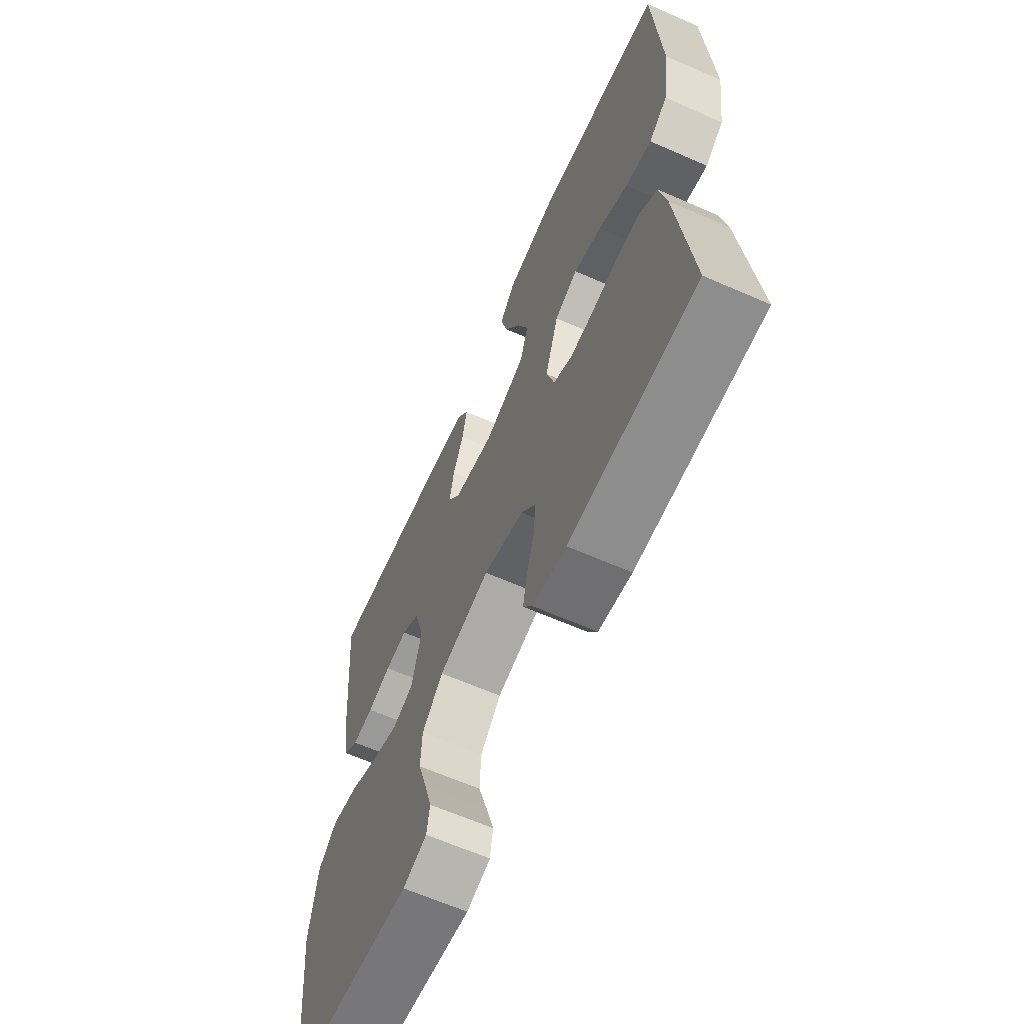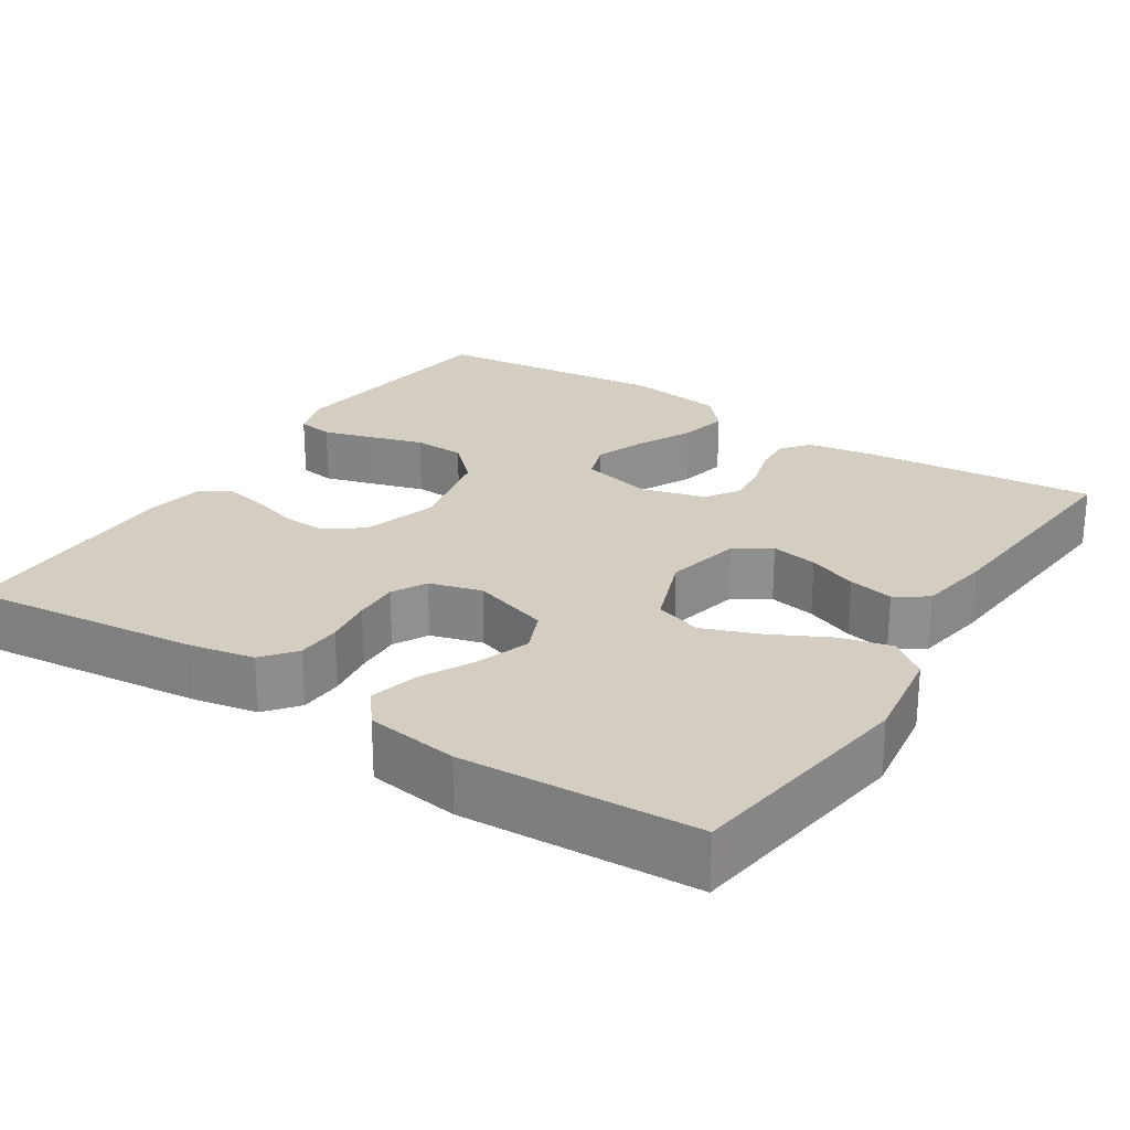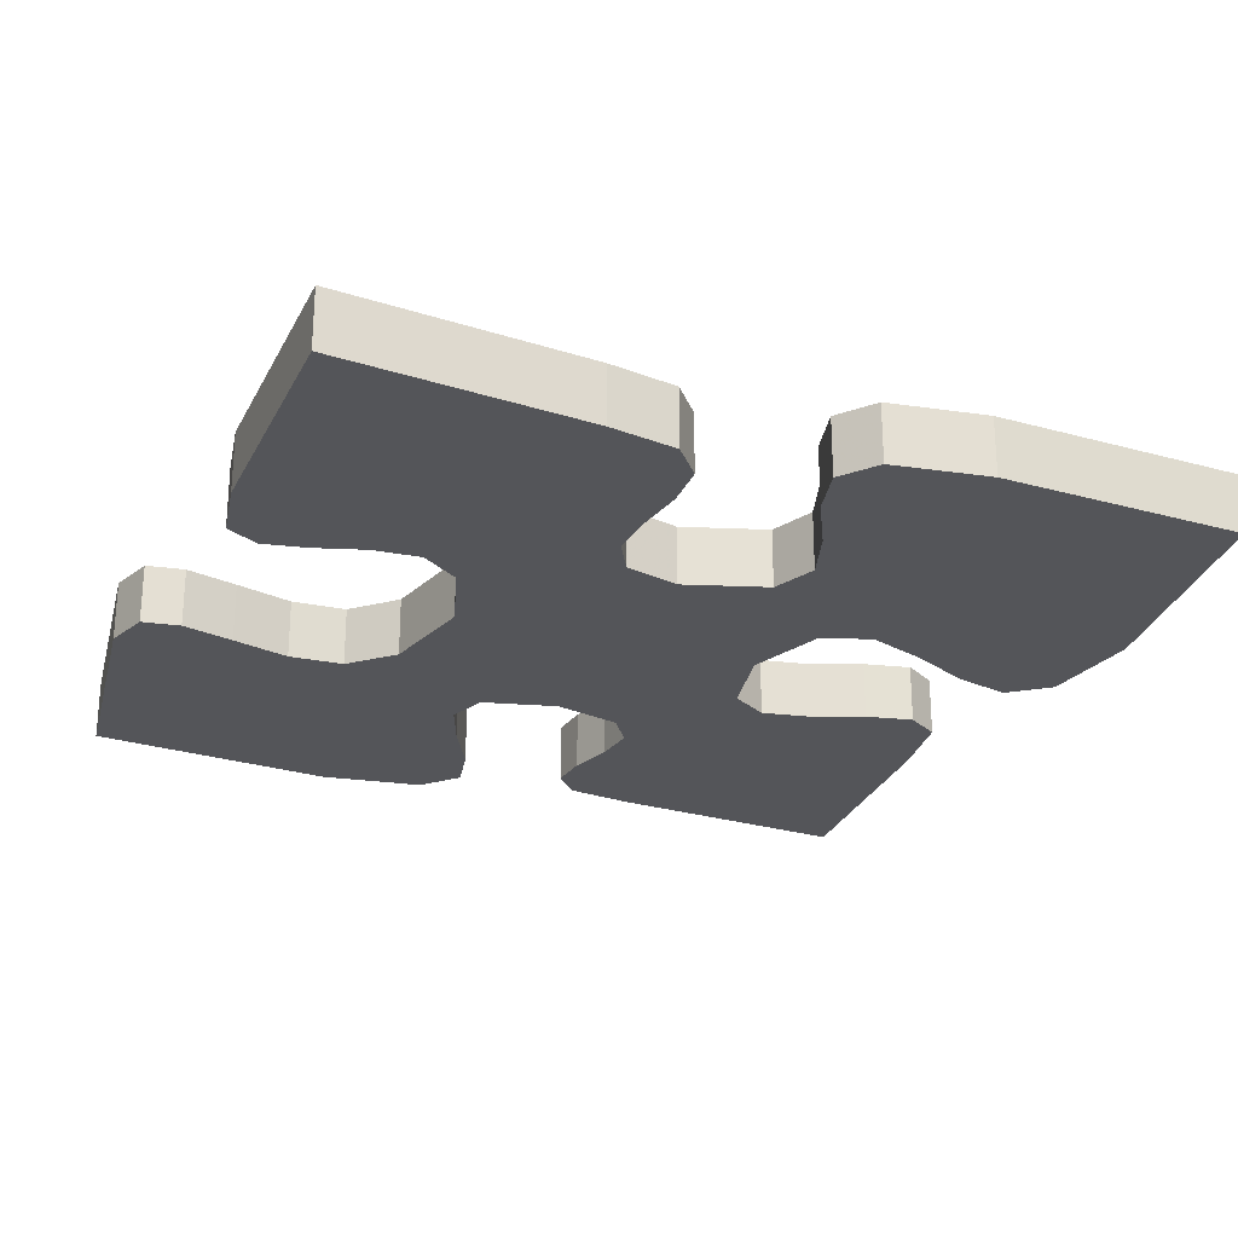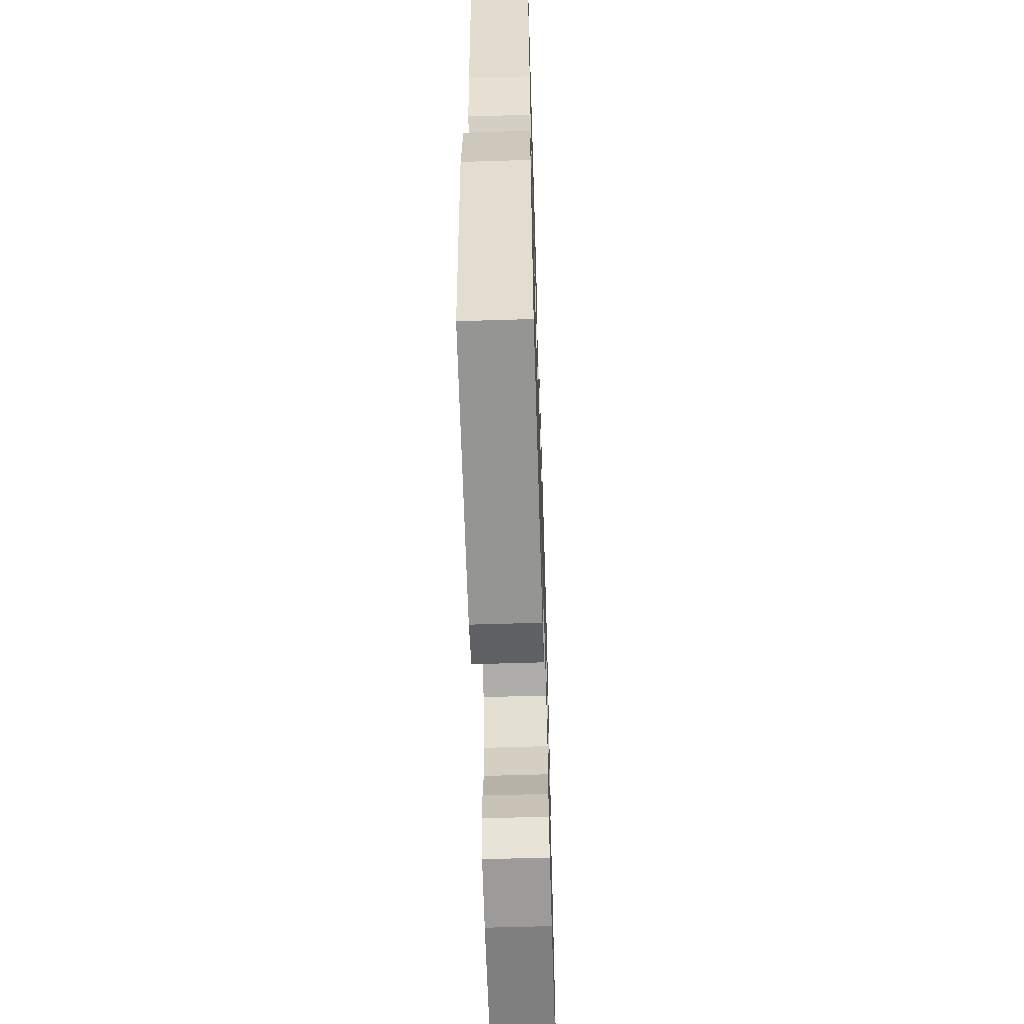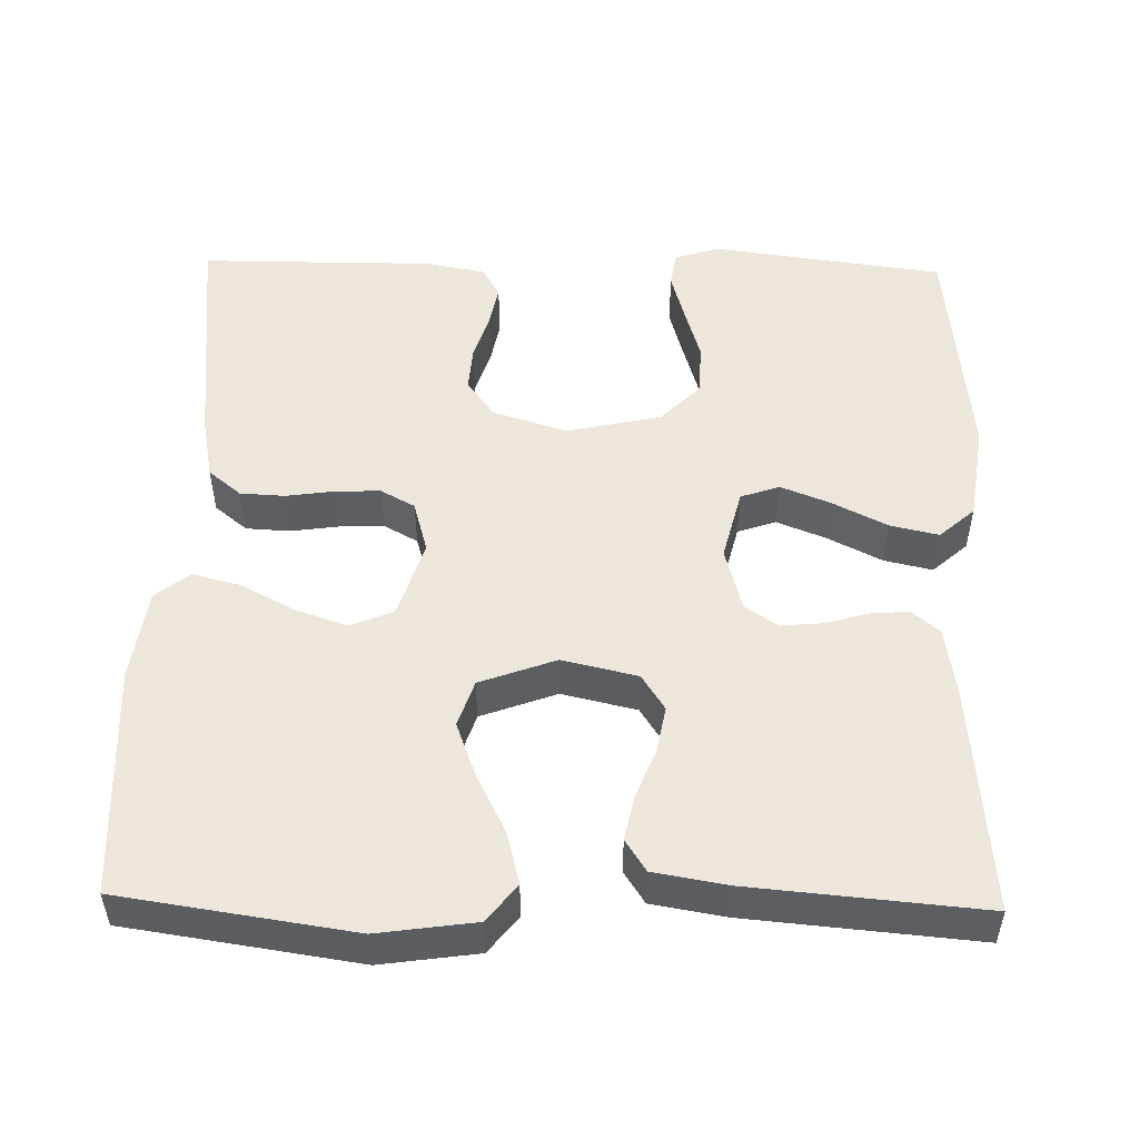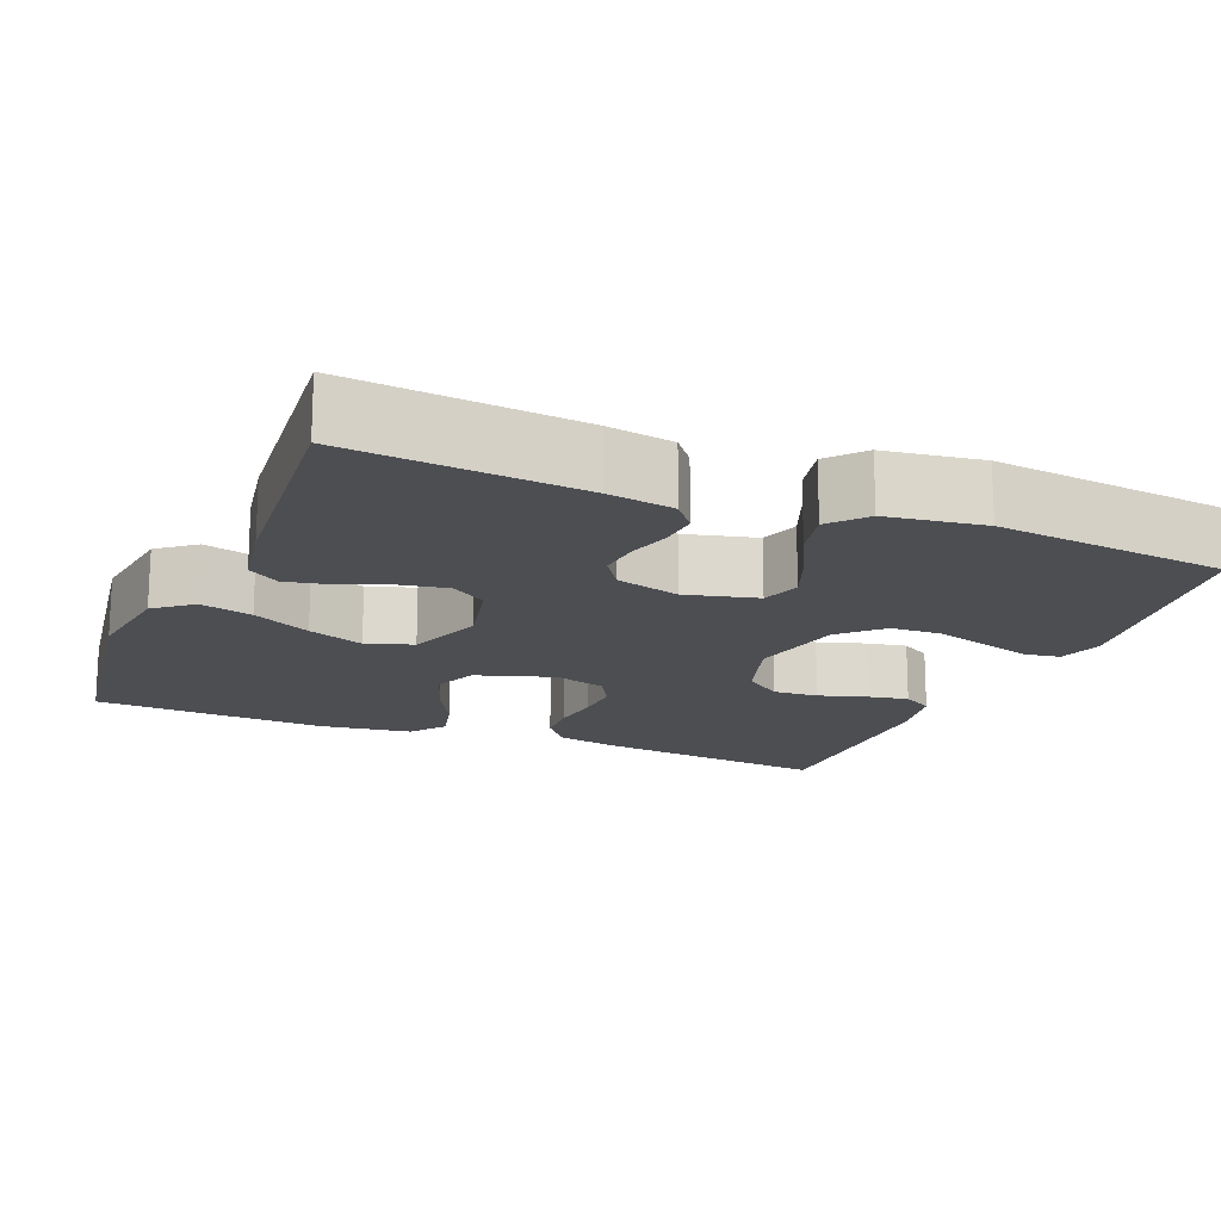
<metadata>
{"format":"obj","ext":"obj","renderer":"f3d","projection":"perspective","resolution":1024,"background":"white","views":[{"elev":-64.4,"azim":-113.8,"up":"+Z"},{"elev":24.9,"azim":-57.3,"up":"+Y"},{"elev":-24.7,"azim":-111.7,"up":"+Y"},{"elev":-59.9,"azim":91.8,"up":"+Z"},{"elev":51.6,"azim":1.3,"up":"+Y"},{"elev":-16.9,"azim":67.7,"up":"+Y"}]}
</metadata>
<code>
v -0.5 0.07 0.5
v -0.2 0.07 0.544
v -0.074 0.07 0.526
v -0.036 0.07 0.478
v -0.053 0.07 0.411
v -0.091 0.07 0.336
v -0.118 0.07 0.264
v -0.098 0.07 0.204
v 0 0.07 0.168
v 0.097 0.07 0.19
v 0.127 0.07 0.236
v 0.116 0.07 0.296
v 0.091 0.07 0.359
v 0.079 0.07 0.417
v 0.106 0.07 0.458
v 0.2 0.07 0.474
v 0.5 0.07 0.5
v 0.473 0.07 0.2
v 0.459 0.07 0.115
v 0.423 0.07 0.086
v 0.373 0.07 0.09
v 0.317 0.07 0.106
v 0.264 0.07 0.111
v 0.222 0.07 0.083
v 0.199 0.07 0
v 0.222 0.07 -0.092
v 0.272 0.07 -0.109
v 0.336 0.07 -0.084
v 0.406 0.07 -0.049
v 0.469 0.07 -0.035
v 0.514 0.07 -0.075
v 0.532 0.07 -0.2
v 0.5 0.07 -0.5
v 0.2 0.07 -0.539
v 0.143 0.07 -0.521
v 0.136 0.07 -0.475
v 0.154 0.07 -0.412
v 0.175 0.07 -0.342
v 0.172 0.07 -0.276
v 0.122 0.07 -0.225
v 0 0.07 -0.198
v -0.096 0.07 -0.228
v -0.131 0.07 -0.276
v -0.127 0.07 -0.334
v -0.108 0.07 -0.395
v -0.098 0.07 -0.448
v -0.121 0.07 -0.487
v -0.2 0.07 -0.501
v -0.5 0.07 -0.5
v -0.468 0.07 -0.2
v -0.452 0.07 -0.117
v -0.41 0.07 -0.083
v -0.353 0.07 -0.08
v -0.29 0.07 -0.089
v -0.232 0.07 -0.091
v -0.188 0.07 -0.067
v -0.169 0.07 0
v -0.201 0.07 0.1
v -0.256 0.07 0.123
v -0.323 0.07 0.1
v -0.392 0.07 0.064
v -0.454 0.07 0.048
v -0.498 0.07 0.082
v -0.515 0.07 0.2
v -0.5 0 0.5
v -0.2 0 0.544
v -0.074 0 0.526
v -0.036 0 0.478
v -0.053 0 0.411
v -0.091 0 0.336
v -0.118 0 0.264
v -0.098 0 0.204
v 0 0 0.168
v 0.097 0 0.19
v 0.127 0 0.236
v 0.116 0 0.296
v 0.091 0 0.359
v 0.079 0 0.417
v 0.106 0 0.458
v 0.2 0 0.474
v 0.5 0 0.5
v 0.473 0 0.2
v 0.459 0 0.115
v 0.423 0 0.086
v 0.373 0 0.09
v 0.317 0 0.106
v 0.264 0 0.111
v 0.222 0 0.083
v 0.199 0 0
v 0.222 0 -0.092
v 0.272 0 -0.109
v 0.336 0 -0.084
v 0.406 0 -0.049
v 0.469 0 -0.035
v 0.514 0 -0.075
v 0.532 0 -0.2
v 0.5 0 -0.5
v 0.2 0 -0.539
v 0.143 0 -0.521
v 0.136 0 -0.475
v 0.154 0 -0.412
v 0.175 0 -0.342
v 0.172 0 -0.276
v 0.122 0 -0.225
v 0 0 -0.198
v -0.096 0 -0.228
v -0.131 0 -0.276
v -0.127 0 -0.334
v -0.108 0 -0.395
v -0.098 0 -0.448
v -0.121 0 -0.487
v -0.2 0 -0.501
v -0.5 0 -0.5
v -0.468 0 -0.2
v -0.452 0 -0.117
v -0.41 0 -0.083
v -0.353 0 -0.08
v -0.29 0 -0.089
v -0.232 0 -0.091
v -0.188 0 -0.067
v -0.169 0 0
v -0.201 0 0.1
v -0.256 0 0.123
v -0.323 0 0.1
v -0.392 0 0.064
v -0.454 0 0.048
v -0.498 0 0.082
v -0.515 0 0.2
f 60 61 62 63
f 59 60 63 64
f 51 52 53 54
f 51 54 55
f 50 51 55
f 49 50 55
f 48 49 55 56
f 44 45 46 47
f 43 44 47 48
f 35 36 37 38
f 33 34 35 38
f 33 38 39
f 32 33 39 40
f 28 29 30 31
f 27 28 31 32
f 26 27 32 40
f 19 20 21 22
f 19 22 23
f 18 19 23
f 17 18 23
f 16 17 23 24
f 12 13 14 15
f 11 12 15 16
f 3 4 5 6
f 3 6 7
f 2 3 7
f 59 64 1 2
f 58 59 2 7
f 57 58 7 8
f 43 48 56 57
f 42 43 57 8
f 41 42 8 9
f 25 26 40 41
f 25 41 9 10
f 11 16 24 25
f 10 11 25
f 127 126 125 124
f 128 127 124 123
f 118 117 116 115
f 119 118 115
f 119 115 114
f 119 114 113
f 120 119 113 112
f 111 110 109 108
f 112 111 108 107
f 102 101 100 99
f 102 99 98 97
f 103 102 97
f 104 103 97 96
f 95 94 93 92
f 96 95 92 91
f 104 96 91 90
f 86 85 84 83
f 87 86 83
f 87 83 82
f 87 82 81
f 88 87 81 80
f 79 78 77 76
f 80 79 76 75
f 70 69 68 67
f 71 70 67
f 71 67 66
f 66 65 128 123
f 71 66 123 122
f 72 71 122 121
f 121 120 112 107
f 72 121 107 106
f 73 72 106 105
f 105 104 90 89
f 74 73 105 89
f 89 88 80 75
f 89 75 74
f 1 65 66 2
f 2 66 67 3
f 3 67 68 4
f 4 68 69 5
f 5 69 70 6
f 6 70 71 7
f 7 71 72 8
f 8 72 73 9
f 9 73 74 10
f 10 74 75 11
f 11 75 76 12
f 12 76 77 13
f 13 77 78 14
f 14 78 79 15
f 15 79 80 16
f 16 80 81 17
f 17 81 82 18
f 18 82 83 19
f 19 83 84 20
f 20 84 85 21
f 21 85 86 22
f 22 86 87 23
f 23 87 88 24
f 24 88 89 25
f 25 89 90 26
f 26 90 91 27
f 27 91 92 28
f 28 92 93 29
f 29 93 94 30
f 30 94 95 31
f 31 95 96 32
f 32 96 97 33
f 33 97 98 34
f 34 98 99 35
f 35 99 100 36
f 36 100 101 37
f 37 101 102 38
f 38 102 103 39
f 39 103 104 40
f 40 104 105 41
f 41 105 106 42
f 42 106 107 43
f 43 107 108 44
f 44 108 109 45
f 45 109 110 46
f 46 110 111 47
f 47 111 112 48
f 48 112 113 49
f 49 113 114 50
f 50 114 115 51
f 51 115 116 52
f 52 116 117 53
f 53 117 118 54
f 54 118 119 55
f 55 119 120 56
f 56 120 121 57
f 57 121 122 58
f 58 122 123 59
f 59 123 124 60
f 60 124 125 61
f 61 125 126 62
f 62 126 127 63
f 63 127 128 64
f 64 128 65 1

</code>
